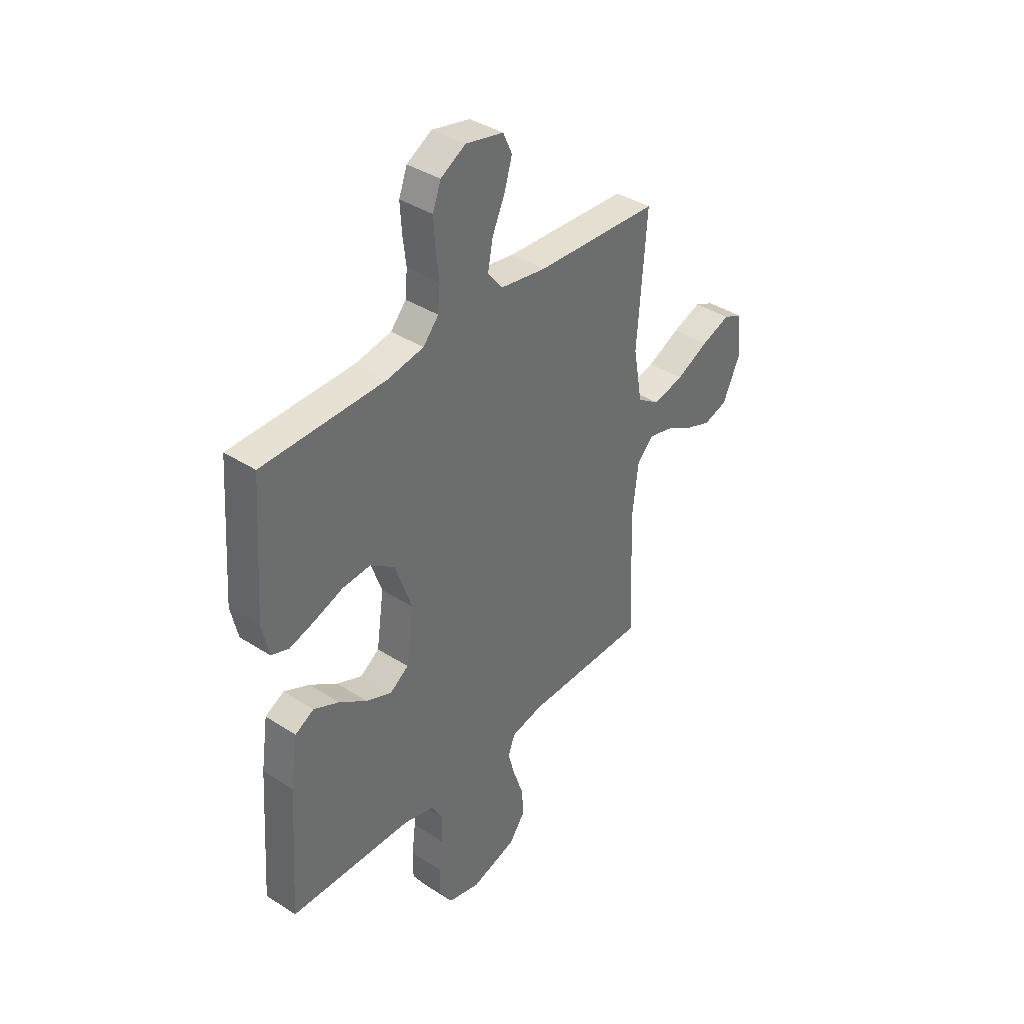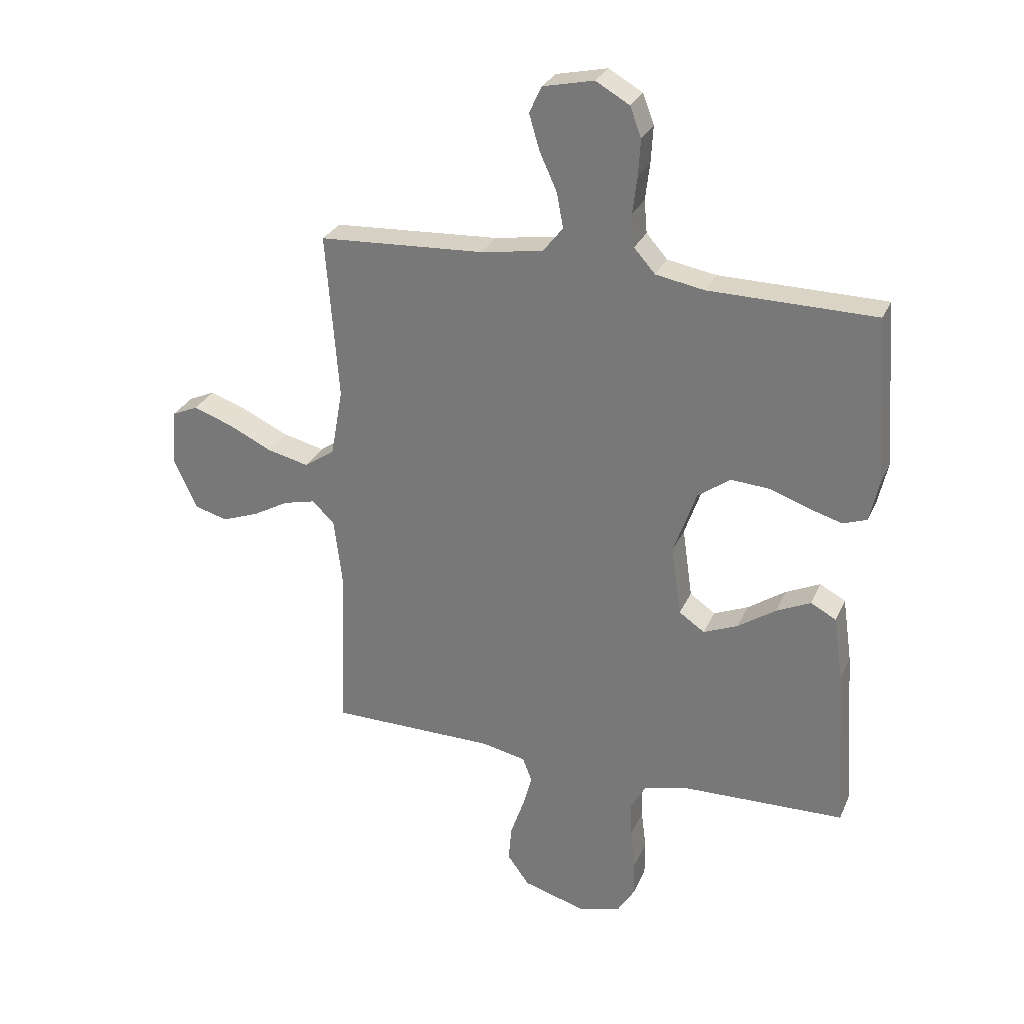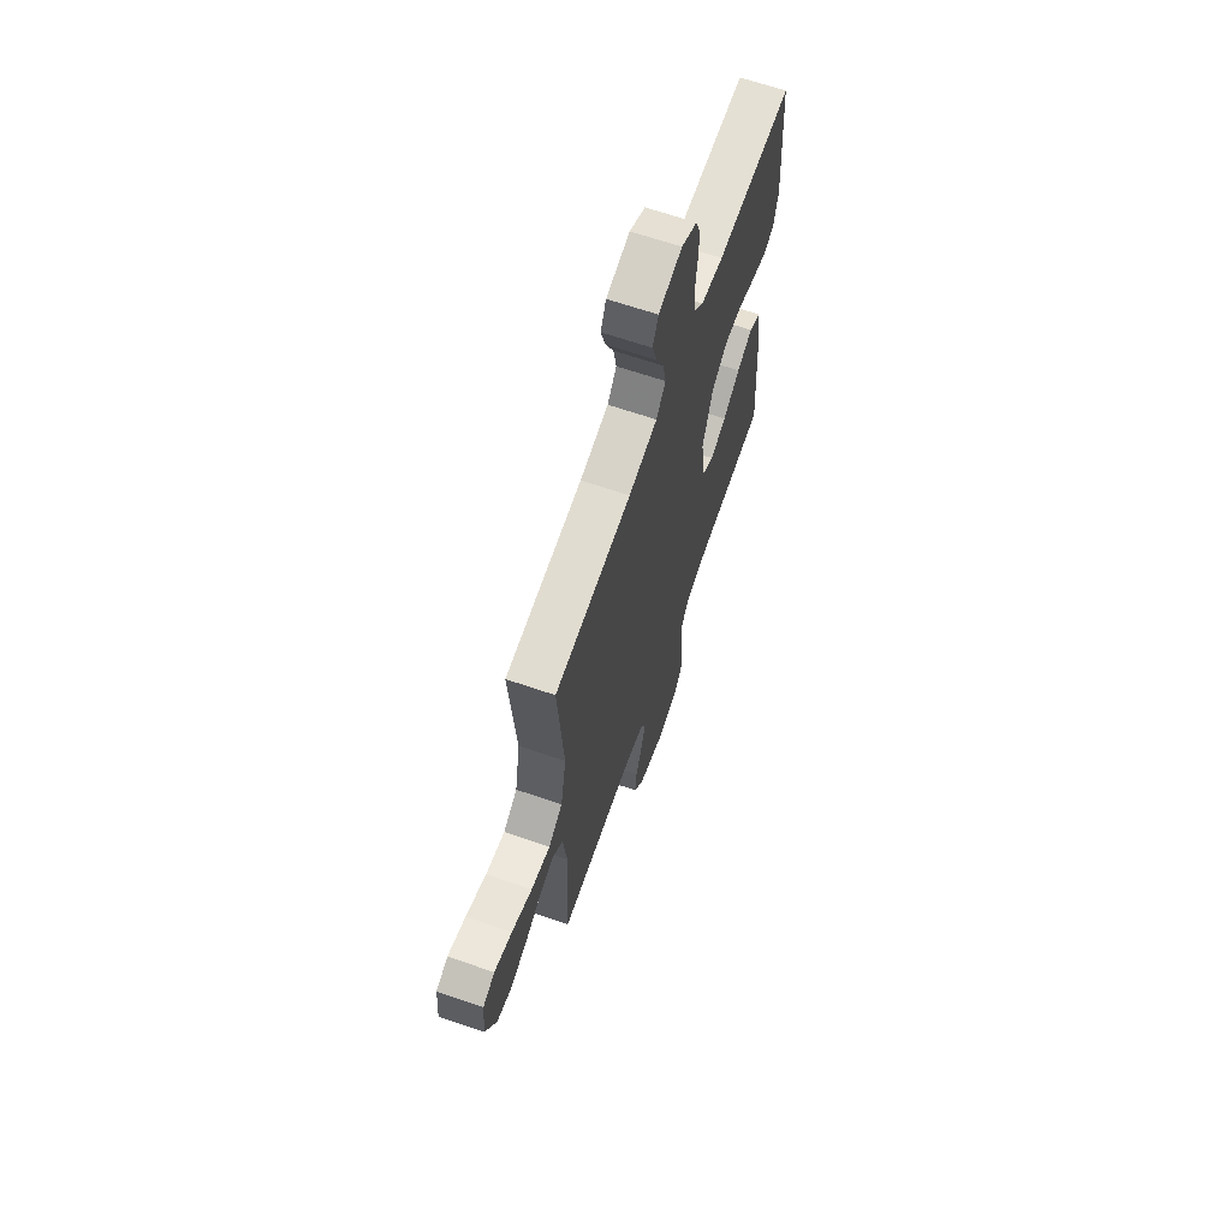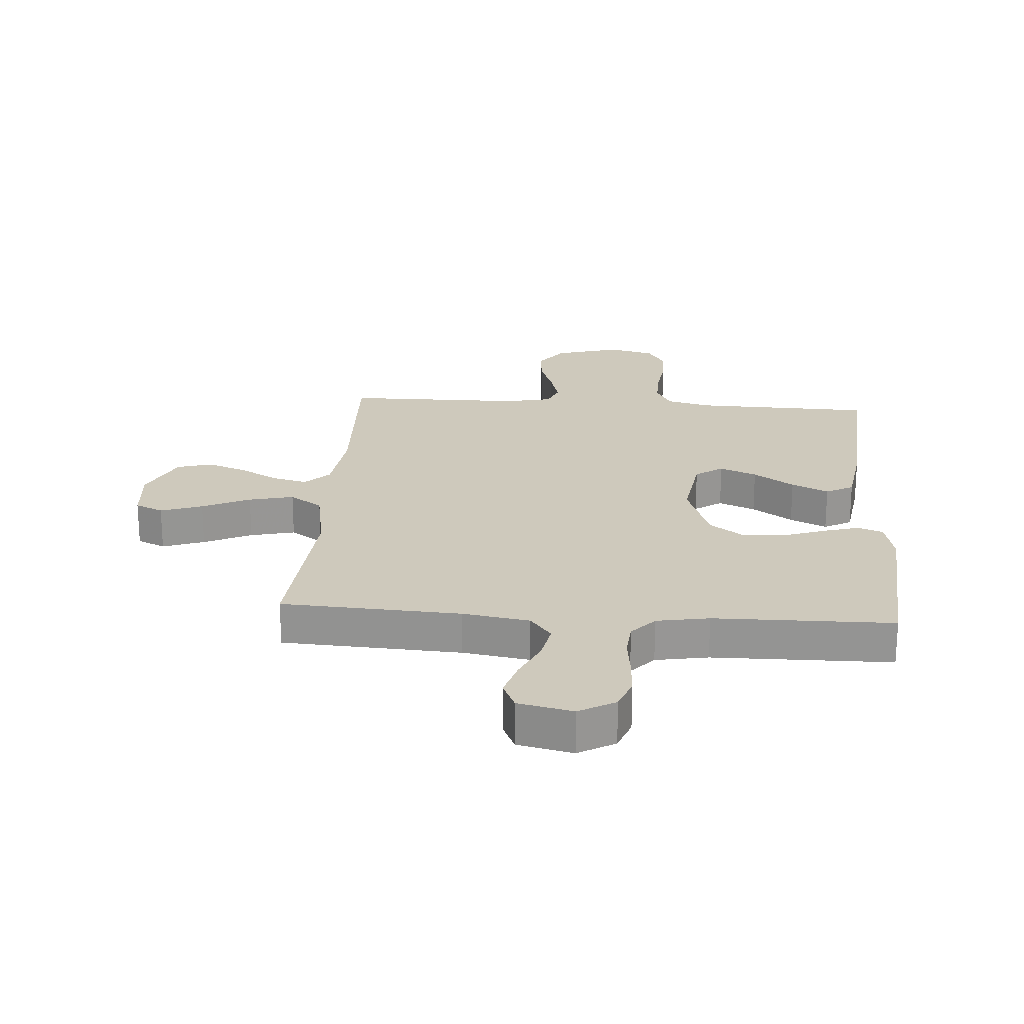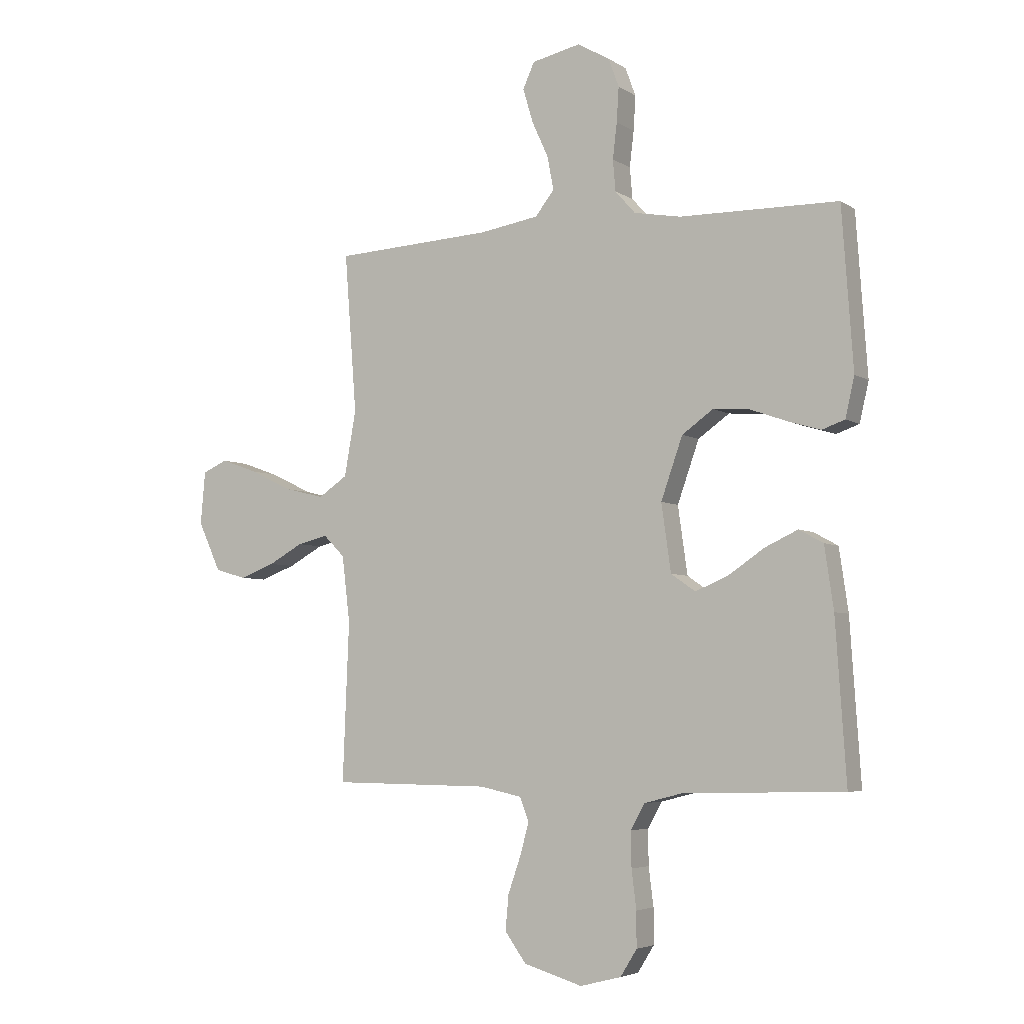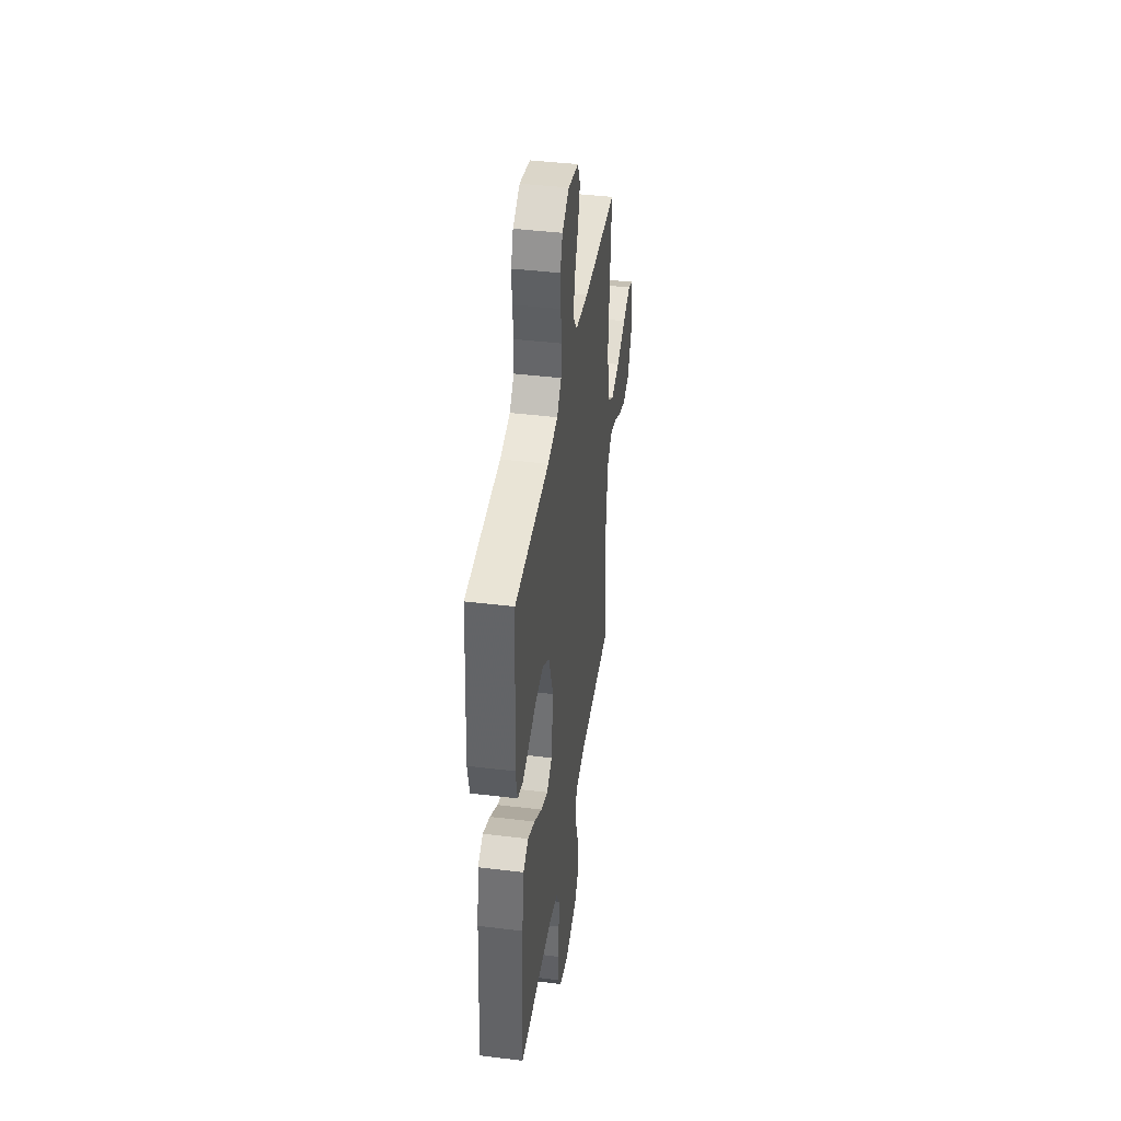
<metadata>
{"format":"obj","ext":"obj","renderer":"f3d","projection":"perspective","resolution":1024,"background":"white","views":[{"elev":38.4,"azim":129.2,"up":"+Z"},{"elev":28.5,"azim":20.4,"up":"+Z"},{"elev":66.2,"azim":-71.0,"up":"+Z"},{"elev":22.5,"azim":4.2,"up":"+Y"},{"elev":-4.8,"azim":28.7,"up":"+Z"},{"elev":41.8,"azim":98.4,"up":"+Z"}]}
</metadata>
<code>
v -0.5 0.07 -0.5
v -0.488 0.07 -0.2
v -0.503 0.07 -0.075
v -0.543 0.07 -0.035
v -0.601 0.07 -0.049
v -0.666 0.07 -0.085
v -0.733 0.07 -0.11
v -0.792 0.07 -0.093
v -0.835 0.07 0
v -0.826 0.07 0.1
v -0.779 0.07 0.121
v -0.709 0.07 0.096
v -0.629 0.07 0.058
v -0.554 0.07 0.04
v -0.499 0.07 0.077
v -0.477 0.07 0.2
v -0.5 0.07 0.5
v -0.2 0.07 0.516
v -0.088 0.07 0.534
v -0.052 0.07 0.58
v -0.064 0.07 0.643
v -0.095 0.07 0.711
v -0.114 0.07 0.775
v -0.092 0.07 0.823
v 0 0.07 0.843
v 0.061 0.07 0.808
v 0.081 0.07 0.754
v 0.077 0.07 0.689
v 0.069 0.07 0.622
v 0.074 0.07 0.563
v 0.112 0.07 0.52
v 0.2 0.07 0.504
v 0.5 0.07 0.5
v 0.521 0.07 0.2
v 0.504 0.07 0.125
v 0.461 0.07 0.11
v 0.4 0.07 0.128
v 0.33 0.07 0.153
v 0.261 0.07 0.158
v 0.202 0.07 0.116
v 0.161 0.07 0
v 0.179 0.07 -0.127
v 0.225 0.07 -0.159
v 0.287 0.07 -0.133
v 0.355 0.07 -0.087
v 0.417 0.07 -0.058
v 0.463 0.07 -0.083
v 0.48 0.07 -0.2
v 0.5 0.07 -0.5
v 0.2 0.07 -0.507
v 0.126 0.07 -0.526
v 0.099 0.07 -0.574
v 0.1 0.07 -0.64
v 0.109 0.07 -0.712
v 0.109 0.07 -0.778
v 0.078 0.07 -0.828
v 0 0.07 -0.848
v -0.111 0.07 -0.815
v -0.151 0.07 -0.76
v -0.145 0.07 -0.694
v -0.121 0.07 -0.625
v -0.104 0.07 -0.564
v -0.121 0.07 -0.52
v -0.2 0.07 -0.503
v -0.5 0 -0.5
v -0.488 0 -0.2
v -0.503 0 -0.075
v -0.543 0 -0.035
v -0.601 0 -0.049
v -0.666 0 -0.085
v -0.733 0 -0.11
v -0.792 0 -0.093
v -0.835 0 0
v -0.826 0 0.1
v -0.779 0 0.121
v -0.709 0 0.096
v -0.629 0 0.058
v -0.554 0 0.04
v -0.499 0 0.077
v -0.477 0 0.2
v -0.5 0 0.5
v -0.2 0 0.516
v -0.088 0 0.534
v -0.052 0 0.58
v -0.064 0 0.643
v -0.095 0 0.711
v -0.114 0 0.775
v -0.092 0 0.823
v 0 0 0.843
v 0.061 0 0.808
v 0.081 0 0.754
v 0.077 0 0.689
v 0.069 0 0.622
v 0.074 0 0.563
v 0.112 0 0.52
v 0.2 0 0.504
v 0.5 0 0.5
v 0.521 0 0.2
v 0.504 0 0.125
v 0.461 0 0.11
v 0.4 0 0.128
v 0.33 0 0.153
v 0.261 0 0.158
v 0.202 0 0.116
v 0.161 0 0
v 0.179 0 -0.127
v 0.225 0 -0.159
v 0.287 0 -0.133
v 0.355 0 -0.087
v 0.417 0 -0.058
v 0.463 0 -0.083
v 0.48 0 -0.2
v 0.5 0 -0.5
v 0.2 0 -0.507
v 0.126 0 -0.526
v 0.099 0 -0.574
v 0.1 0 -0.64
v 0.109 0 -0.712
v 0.109 0 -0.778
v 0.078 0 -0.828
v 0 0 -0.848
v -0.111 0 -0.815
v -0.151 0 -0.76
v -0.145 0 -0.694
v -0.121 0 -0.625
v -0.104 0 -0.564
v -0.121 0 -0.52
v -0.2 0 -0.503
f 58 59 60 61
f 58 61 62
f 57 58 62
f 56 57 62
f 53 54 55 56
f 52 53 56 62
f 51 52 62 63
f 47 48 49 50
f 44 45 46 47
f 43 44 47 50
f 42 43 50 51
f 35 36 37 38
f 33 34 35 38
f 32 33 38 39
f 31 32 39 40
f 26 27 28 29
f 24 25 26 29
f 24 29 30
f 21 22 23 24
f 20 21 24 30
f 19 20 30 31
f 16 17 18
f 15 16 18 19
f 10 11 12 13
f 10 13 14
f 9 10 14
f 8 9 14
f 5 6 7 8
f 4 5 8 14
f 3 4 14 15
f 64 1 2
f 41 42 51 63
f 40 41 63 64
f 19 31 40 64
f 15 19 64
f 2 3 15 64
f 125 124 123 122
f 126 125 122
f 126 122 121
f 126 121 120
f 120 119 118 117
f 126 120 117 116
f 127 126 116 115
f 114 113 112 111
f 111 110 109 108
f 114 111 108 107
f 115 114 107 106
f 102 101 100 99
f 102 99 98 97
f 103 102 97 96
f 104 103 96 95
f 93 92 91 90
f 93 90 89 88
f 94 93 88
f 88 87 86 85
f 94 88 85 84
f 95 94 84 83
f 82 81 80
f 83 82 80 79
f 77 76 75 74
f 78 77 74
f 78 74 73
f 78 73 72
f 72 71 70 69
f 78 72 69 68
f 79 78 68 67
f 66 65 128
f 127 115 106 105
f 128 127 105 104
f 128 104 95 83
f 128 83 79
f 128 79 67 66
f 1 65 66 2
f 2 66 67 3
f 3 67 68 4
f 4 68 69 5
f 5 69 70 6
f 6 70 71 7
f 7 71 72 8
f 8 72 73 9
f 9 73 74 10
f 10 74 75 11
f 11 75 76 12
f 12 76 77 13
f 13 77 78 14
f 14 78 79 15
f 15 79 80 16
f 16 80 81 17
f 17 81 82 18
f 18 82 83 19
f 19 83 84 20
f 20 84 85 21
f 21 85 86 22
f 22 86 87 23
f 23 87 88 24
f 24 88 89 25
f 25 89 90 26
f 26 90 91 27
f 27 91 92 28
f 28 92 93 29
f 29 93 94 30
f 30 94 95 31
f 31 95 96 32
f 32 96 97 33
f 33 97 98 34
f 34 98 99 35
f 35 99 100 36
f 36 100 101 37
f 37 101 102 38
f 38 102 103 39
f 39 103 104 40
f 40 104 105 41
f 41 105 106 42
f 42 106 107 43
f 43 107 108 44
f 44 108 109 45
f 45 109 110 46
f 46 110 111 47
f 47 111 112 48
f 48 112 113 49
f 49 113 114 50
f 50 114 115 51
f 51 115 116 52
f 52 116 117 53
f 53 117 118 54
f 54 118 119 55
f 55 119 120 56
f 56 120 121 57
f 57 121 122 58
f 58 122 123 59
f 59 123 124 60
f 60 124 125 61
f 61 125 126 62
f 62 126 127 63
f 63 127 128 64
f 64 128 65 1

</code>
